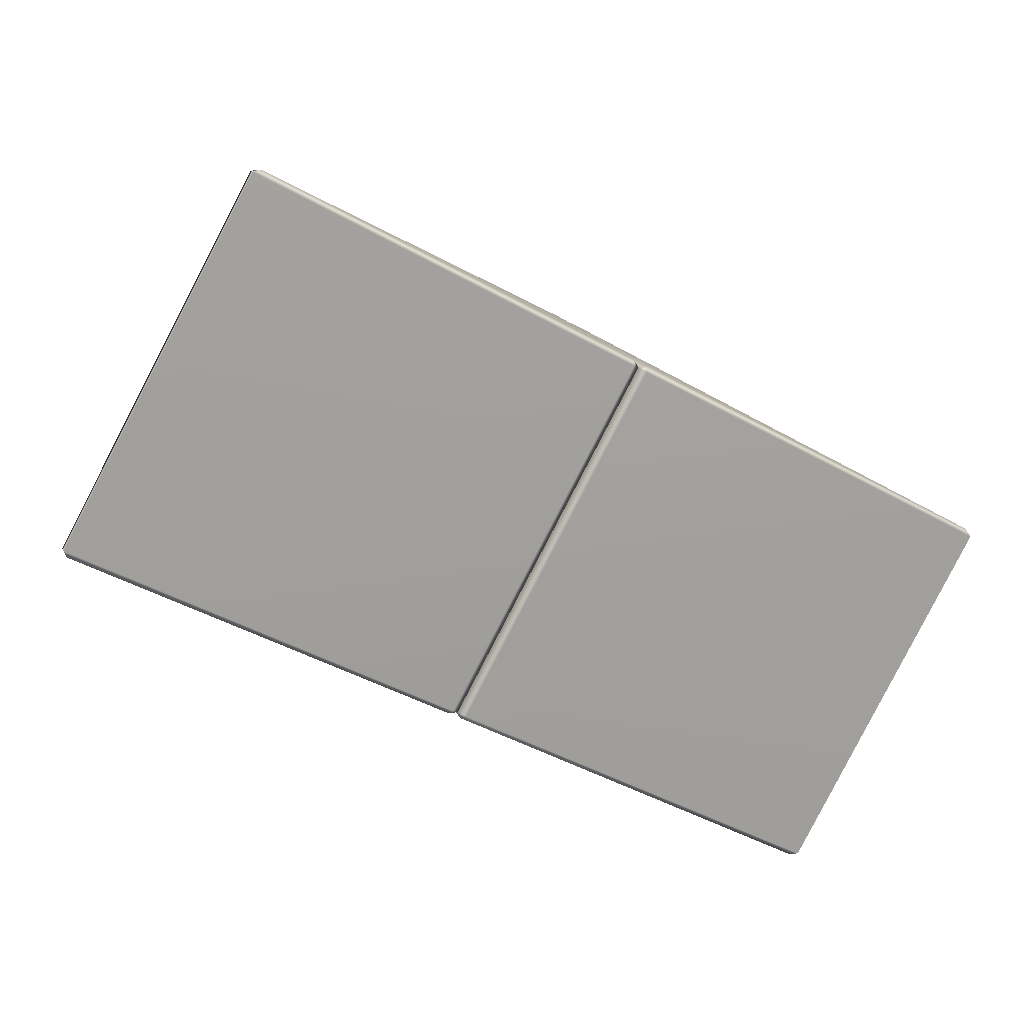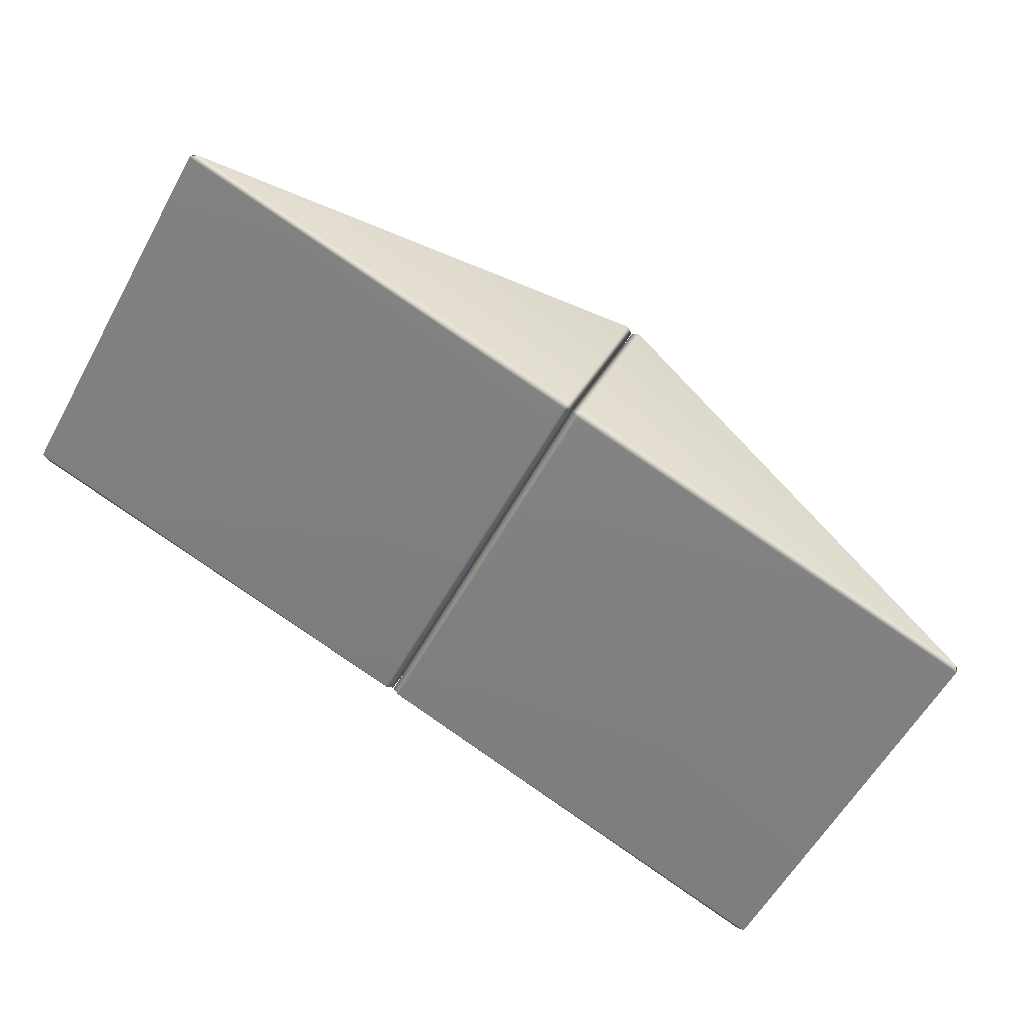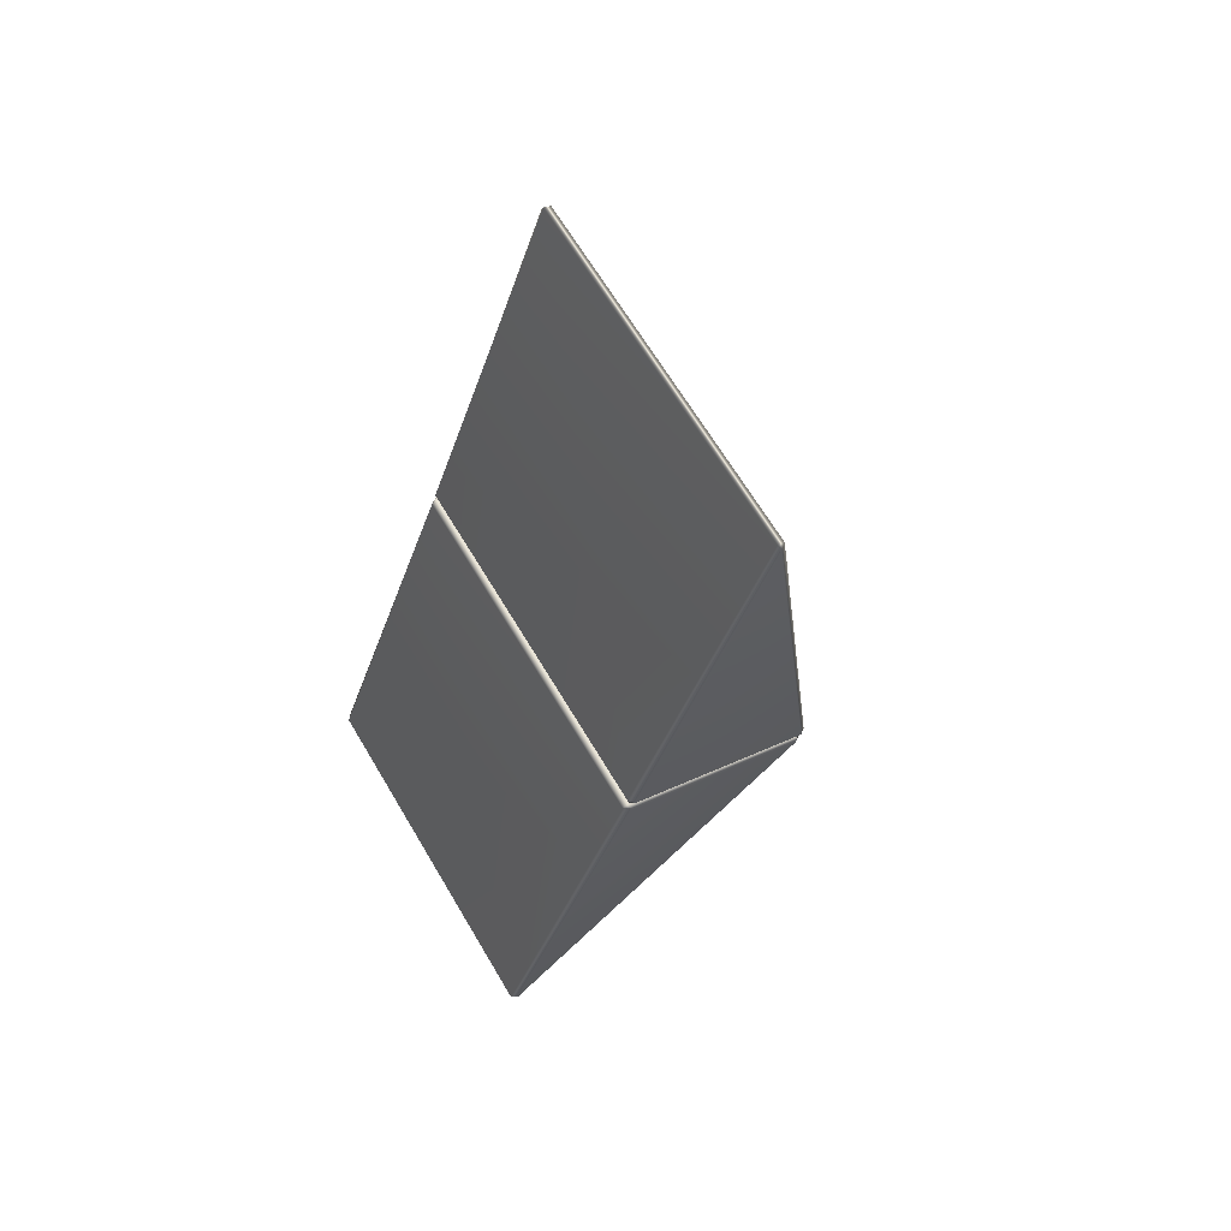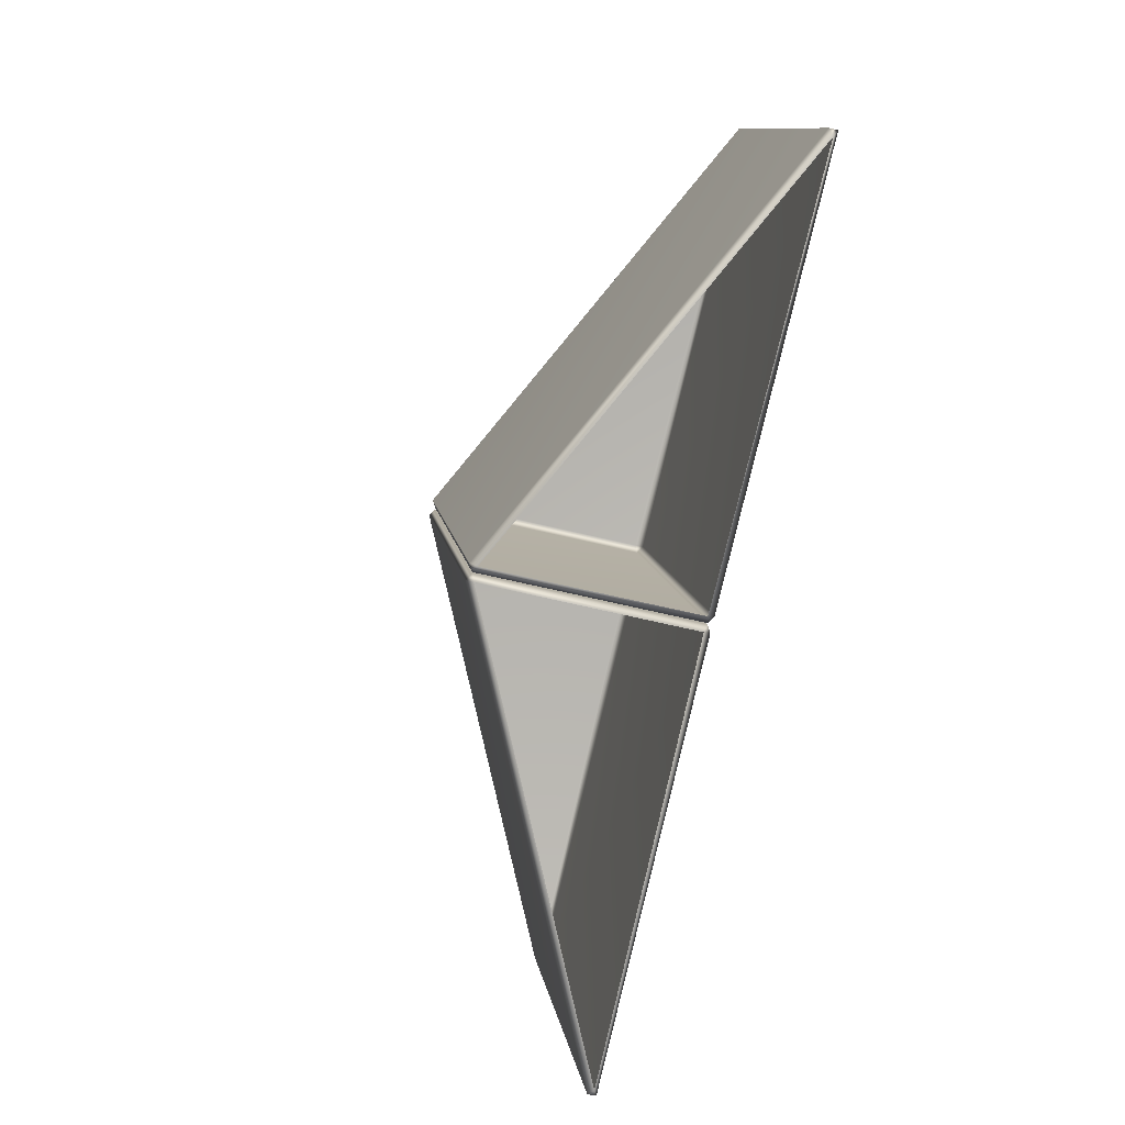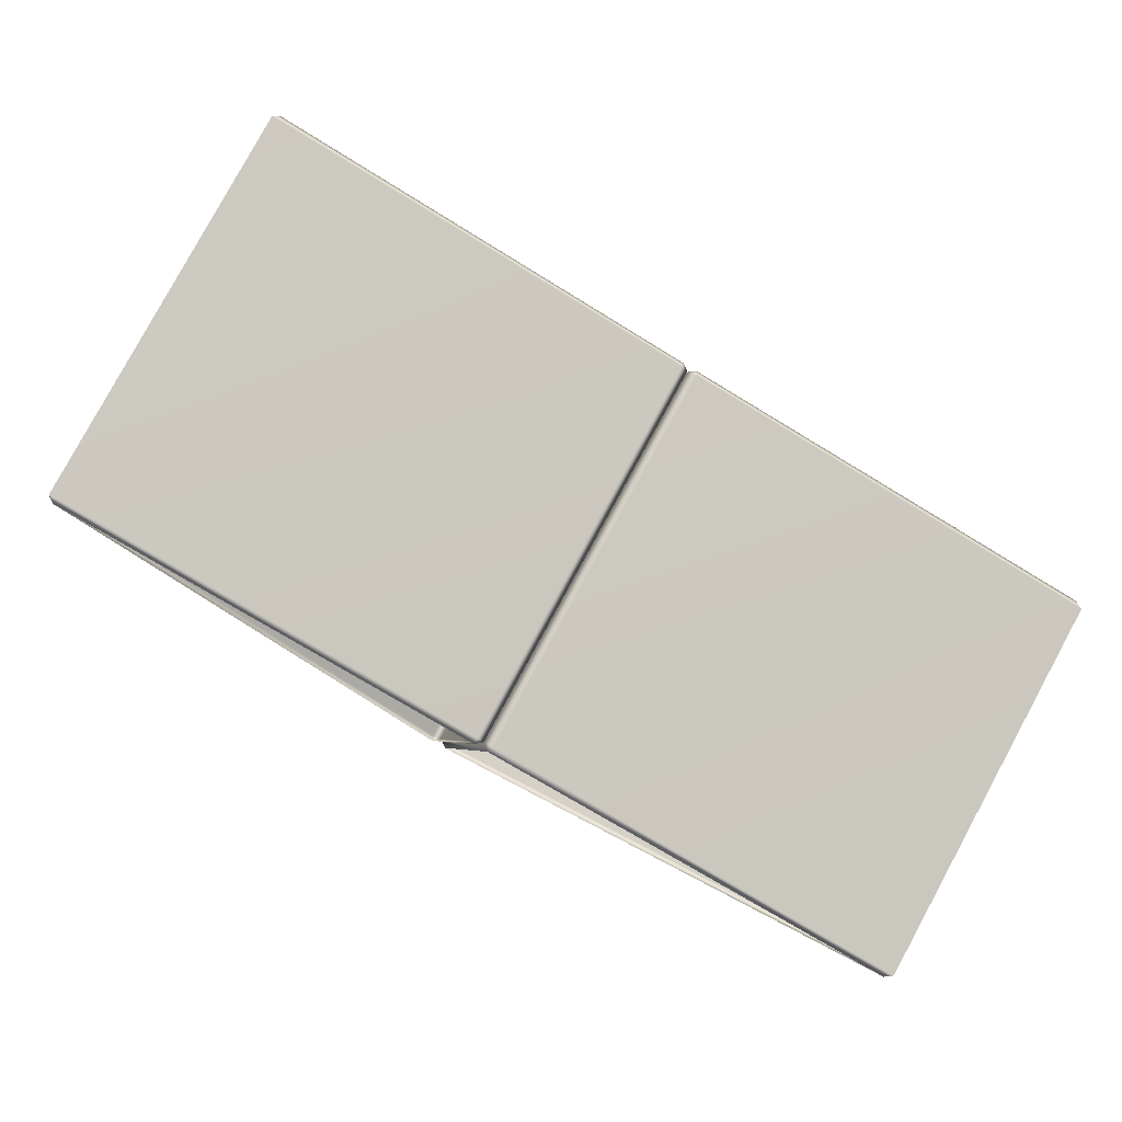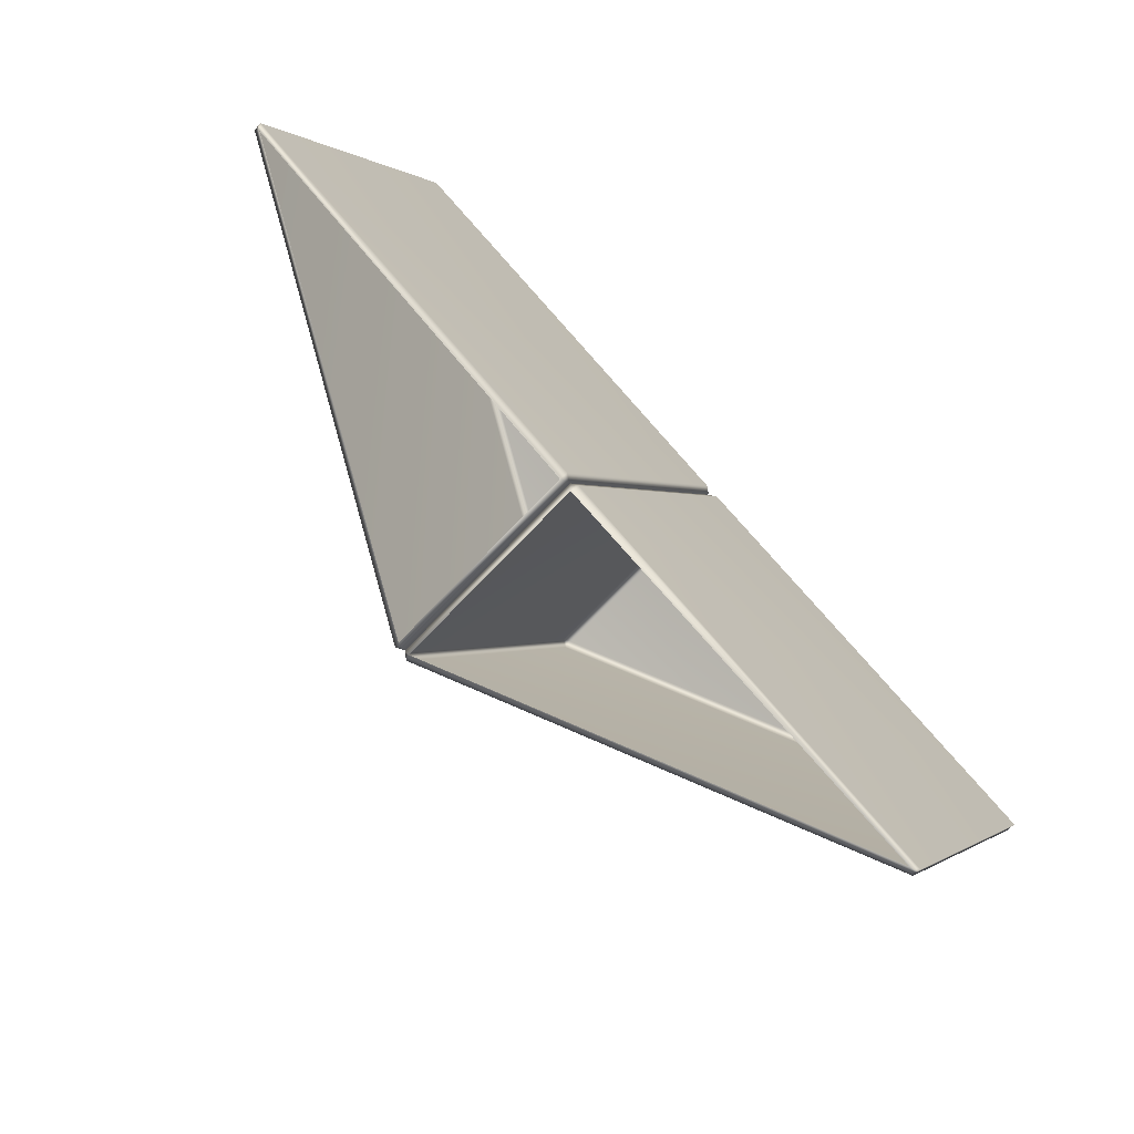
<metadata>
{"format":"obj","ext":"obj","renderer":"f3d","projection":"perspective","resolution":1024,"background":"white","views":[{"elev":17.3,"azim":70.2,"up":"+Y"},{"elev":25.8,"azim":108.2,"up":"+Y"},{"elev":30.4,"azim":144.4,"up":"+Z"},{"elev":-52.2,"azim":-15.5,"up":"+Y"},{"elev":-3.2,"azim":76.8,"up":"+Y"},{"elev":-69.0,"azim":47.0,"up":"+Y"}]}
</metadata>
<code>
g LM4_PrismObstacle_09
v -0.06379 -3.035 1.857
v -0.02325 -1.155 5.211
v 0.0151 -1.084 5.24
v -2.337e-05 -2.989 1.839
v -2.337e-05 0.06987 0.1246
v -0.03916 0.03838 0.06613
v -0.04087 -3.021 1.781
v -0.06379 -3.035 1.857
v 0.0137 1.979 3.527
v -0.06177 -1.084 5.24
v -0.06036 1.979 3.527
v -0.02325 -1.155 5.211
v -0.04087 -3.021 1.781
v -1.934 -3.035 1.857
v -0.06379 -3.035 1.857
v -1.959 -3.023 1.782
v -1.957 0.03729 0.0666
v -0.03916 0.03838 0.06613
v -1.998 0.06987 0.1246
v -1.998 -2.989 1.839
v -1.934 -3.035 1.857
v -0.06379 0.1093 0.09498
v -2.337e-05 0.06987 0.1246
v -1.934 0.1093 0.09498
v -1.998 0.06987 0.1246
v -0.06036 1.979 3.527
v -0.02325 1.989 3.449
v 0.0137 1.979 3.527
v -1.998 -2.989 1.839
v -0.02325 -1.155 5.211
v -1.934 -3.035 1.857
v -0.06177 -1.084 5.24
v -0.06036 1.979 3.527
v -1.998 0.06987 0.1246
v -1.934 -3.098 1.744
v -0.02325 -4.978 -1.61
v -0.06177 -4.965 -1.686
v -1.998 -3.059 1.714
v -1.998 2.337e-05 2.337e-05
v -1.959 0.03339 0.0574
v -1.957 -3.026 1.772
v -1.934 -3.098 1.744
v -0.06036 -1.905 -3.404
v 0.0151 -4.965 -1.686
v 0.0137 -1.905 -3.404
v -0.02325 -4.978 -1.61
v -1.957 -3.026 1.772
v -0.06379 -3.098 1.744
v -1.934 -3.098 1.744
v -0.03916 -3.027 1.773
v -0.04087 0.03245 0.05802
v -1.959 0.03339 0.0574
v -2.337e-05 2.337e-05 2.337e-05
v -2.337e-05 -3.059 1.714
v -0.06379 -3.098 1.744
v -1.934 0.04602 -0.01822
v -1.998 2.337e-05 2.337e-05
v -0.06379 0.04602 -0.01822
v -2.337e-05 2.337e-05 2.337e-05
v 0.0137 -1.905 -3.404
v -0.02325 -1.834 -3.372
v -0.06036 -1.905 -3.404
v -2.337e-05 -3.059 1.714
v -0.02325 -4.978 -1.61
v -0.06379 -3.098 1.744
v 0.0151 -4.965 -1.686
v 0.0137 -1.905 -3.404
v -2.337e-05 2.337e-05 2.337e-05
g LM4_PrismObstacle_09_0
f 3 2 1
f 4 3 1
f 4 5 3
f 6 5 4
f 7 6 4
f 7 4 8
f 5 9 3
f 10 3 9
f 11 10 9
f 3 10 12
f 15 14 13
f 14 16 13
f 16 17 13
f 17 18 13
f 19 17 16
f 20 19 16
f 16 21 20
f 18 17 22
f 18 22 23
f 17 24 22
f 17 25 24
f 25 26 24
f 22 27 23
f 24 27 22
f 26 27 24
f 27 28 23
f 27 26 28
f 31 30 29
f 30 32 29
f 32 33 29
f 33 34 29
f 37 36 35
f 38 37 35
f 38 39 37
f 40 39 38
f 41 40 38
f 41 38 42
f 39 43 37
f 44 37 43
f 45 44 43
f 37 44 46
f 49 48 47
f 48 50 47
f 50 51 47
f 51 52 47
f 53 51 50
f 54 53 50
f 50 55 54
f 52 51 56
f 52 56 57
f 51 58 56
f 51 59 58
f 59 60 58
f 56 61 57
f 58 61 56
f 60 61 58
f 61 62 57
f 61 60 62
f 65 64 63
f 64 66 63
f 66 67 63
f 67 68 63

</code>
